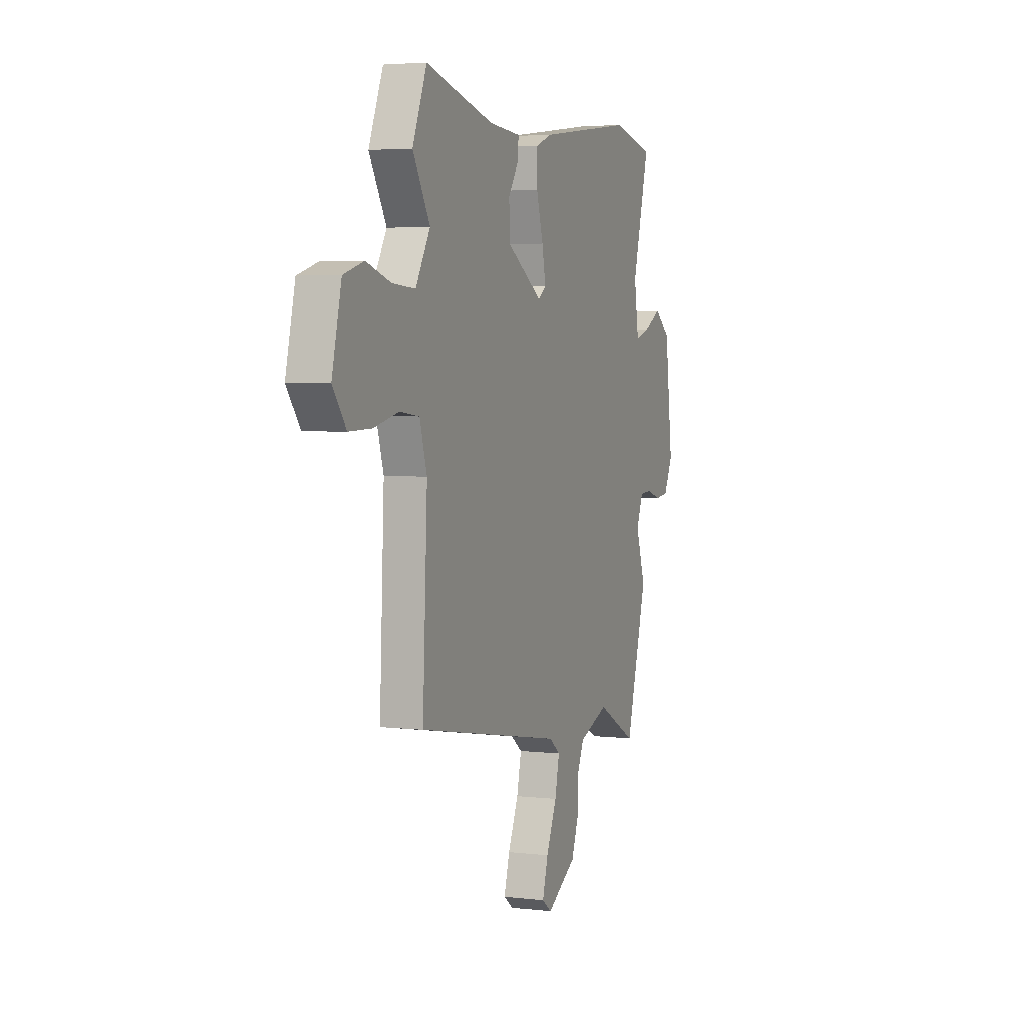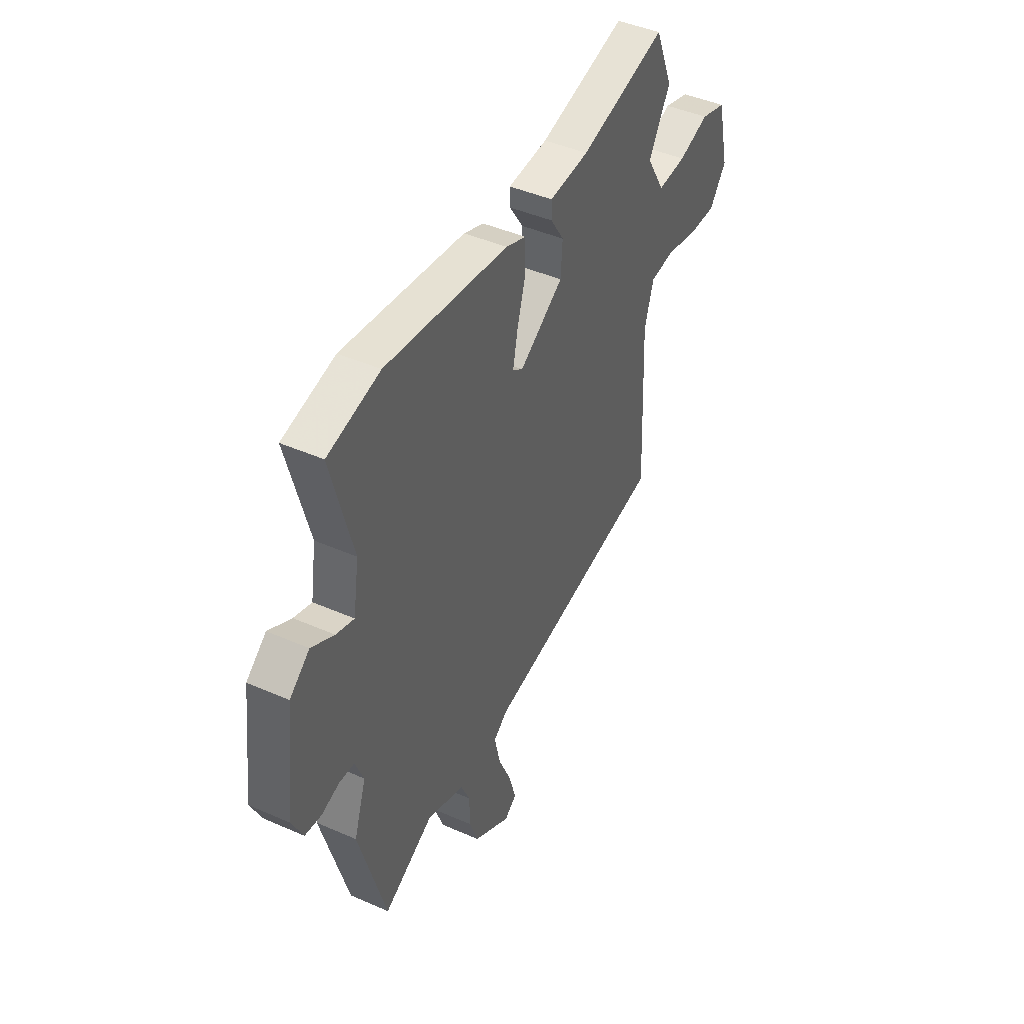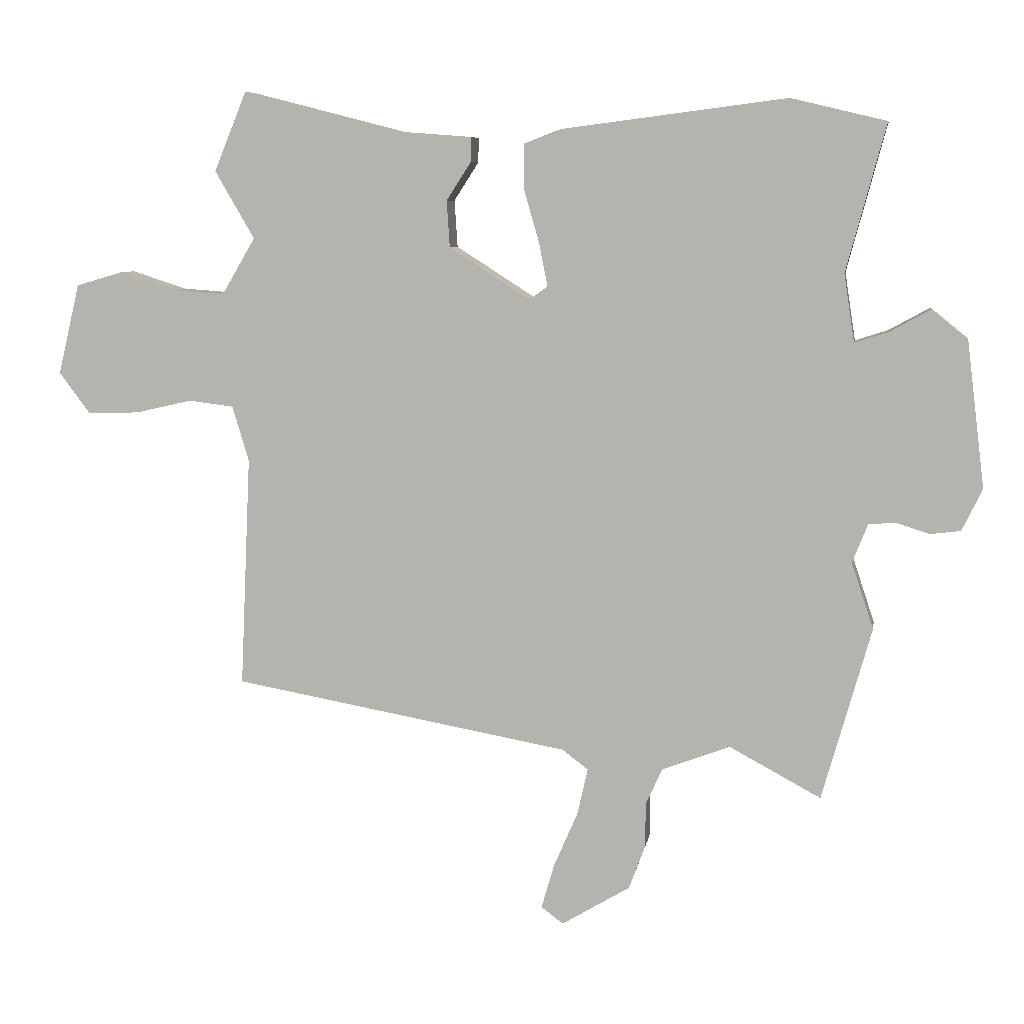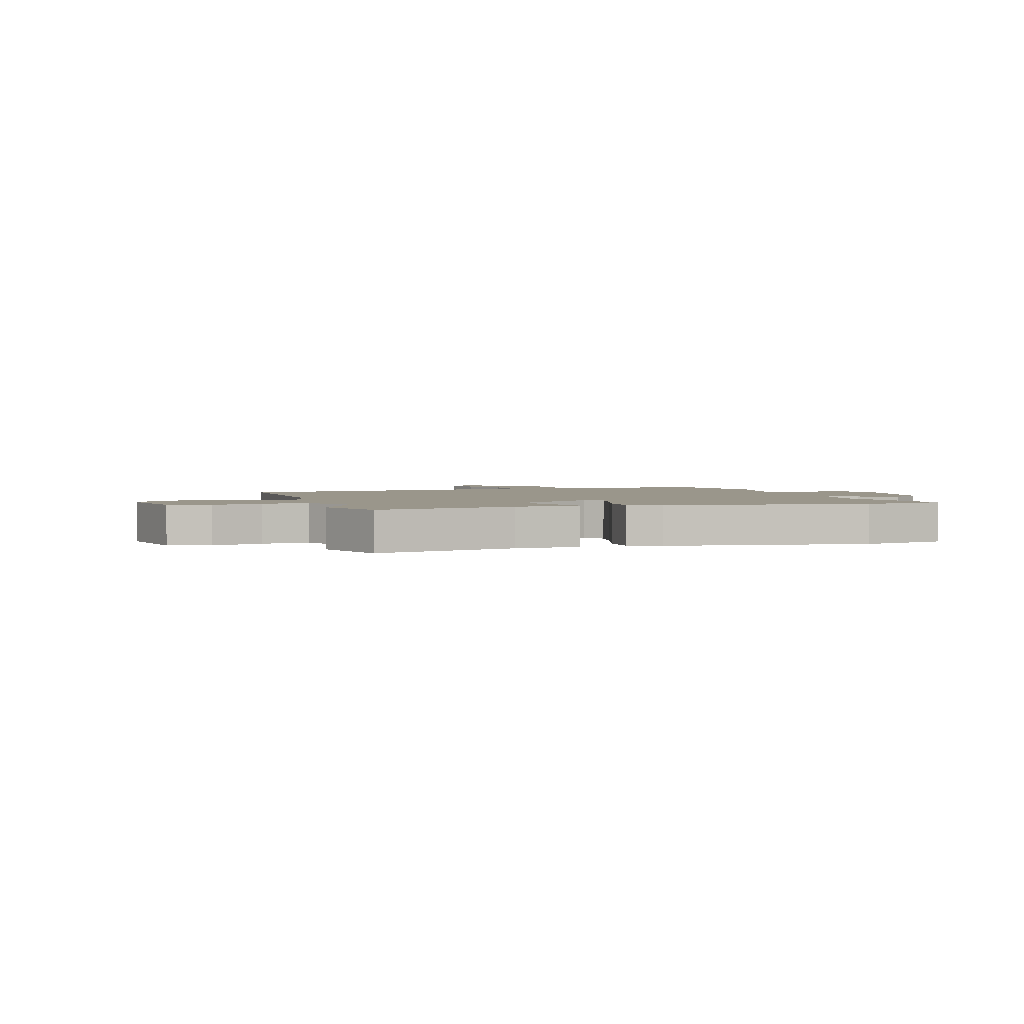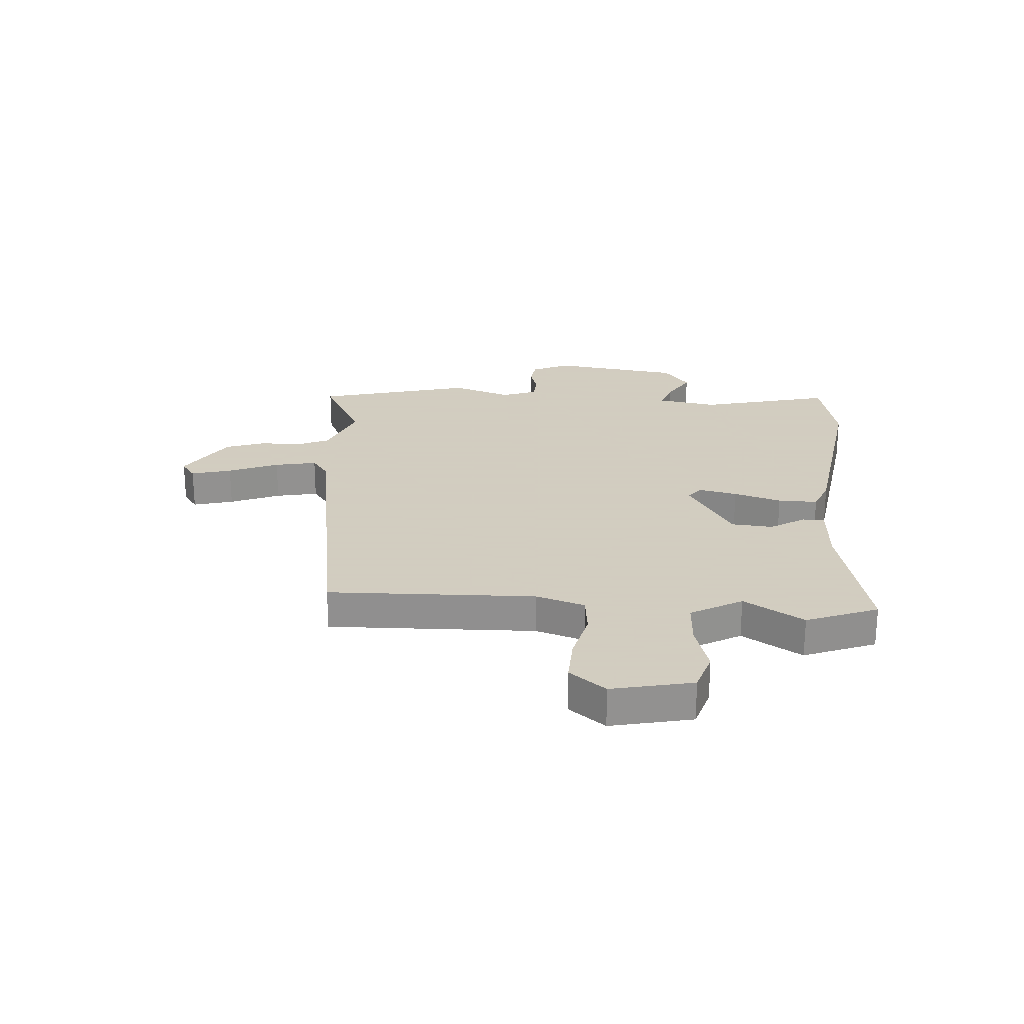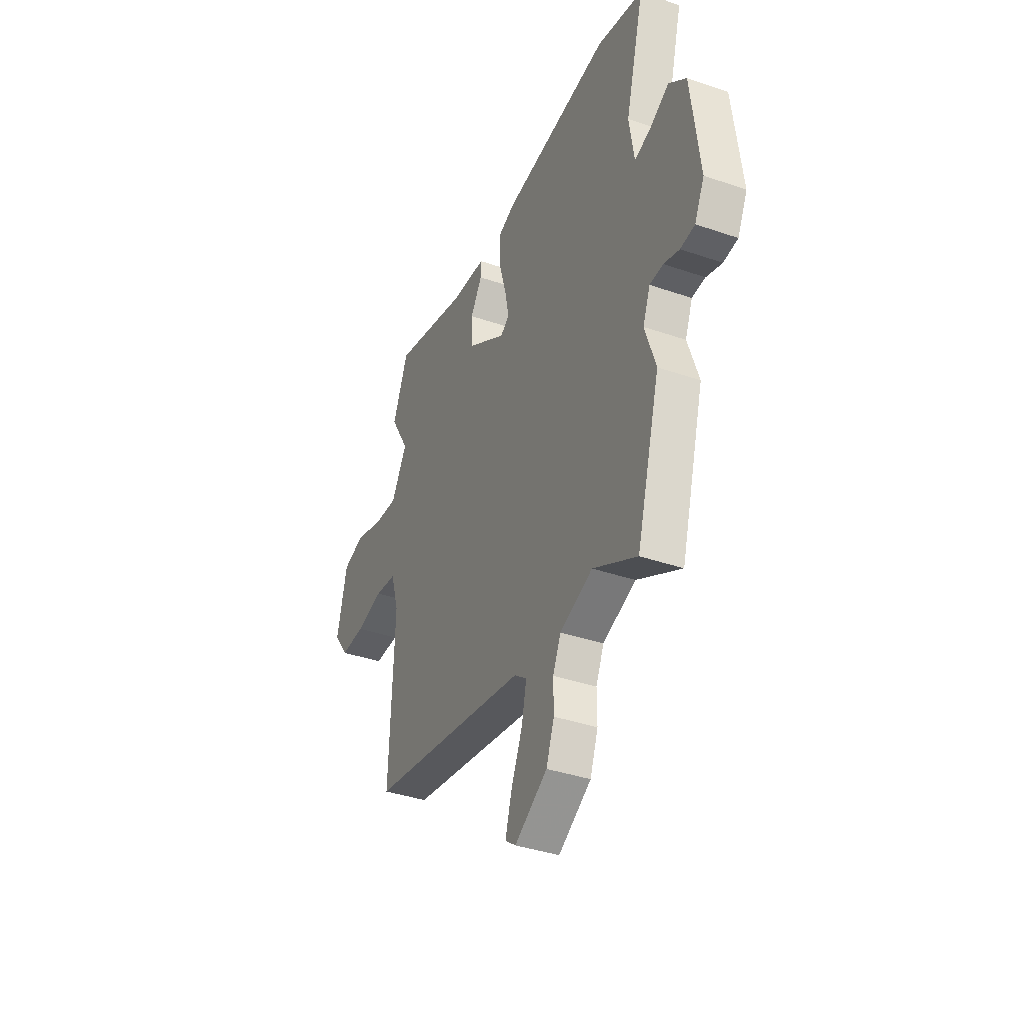
<metadata>
{"format":"obj","ext":"obj","renderer":"f3d","projection":"perspective","resolution":1024,"background":"white","views":[{"elev":4.0,"azim":-68.8,"up":"+Z"},{"elev":44.3,"azim":117.2,"up":"+Z"},{"elev":7.4,"azim":9.2,"up":"+Z"},{"elev":2.3,"azim":-16.5,"up":"+Y"},{"elev":24.3,"azim":-84.9,"up":"+Y"},{"elev":-37.9,"azim":66.3,"up":"+Z"}]}
</metadata>
<code>
v -0.504 0.07 -0.445
v -0.487 0.07 -0.069
v -0.514 0.07 0.021
v -0.587 0.07 0.03
v -0.679 0.07 0.009
v -0.763 0.07 0.007
v -0.813 0.07 0.074
v -0.778 0.07 0.221
v -0.703 0.07 0.243
v -0.612 0.07 0.214
v -0.527 0.07 0.208
v -0.473 0.07 0.3
v -0.537 0.07 0.41
v -0.484 0.07 0.539
v -0.226 0.07 0.473
v -0.108 0.07 0.464
v -0.109 0.07 0.424
v -0.149 0.07 0.362
v -0.144 0.07 0.286
v -0.013 0.07 0.202
v 0.017 0.07 0.224
v 0.003 0.07 0.294
v -0.022 0.07 0.381
v -0.022 0.07 0.453
v 0.038 0.07 0.476
v 0.403 0.07 0.523
v 0.558 0.07 0.486
v 0.494 0.07 0.247
v 0.511 0.07 0.137
v 0.564 0.07 0.154
v 0.631 0.07 0.191
v 0.69 0.07 0.143
v 0.719 0.07 -0.094
v 0.686 0.07 -0.162
v 0.637 0.07 -0.168
v 0.584 0.07 -0.151
v 0.539 0.07 -0.154
v 0.514 0.07 -0.217
v 0.55 0.07 -0.325
v 0.47 0.07 -0.608
v 0.321 0.07 -0.528
v 0.21 0.07 -0.57
v 0.183 0.07 -0.63
v 0.183 0.07 -0.701
v 0.156 0.07 -0.774
v 0.045 0.07 -0.841
v 0.009 0.07 -0.814
v 0.03 0.07 -0.741
v 0.069 0.07 -0.651
v 0.086 0.07 -0.575
v 0.044 0.07 -0.543
v -0.504 0 -0.445
v -0.487 0 -0.069
v -0.514 0 0.021
v -0.587 0 0.03
v -0.679 0 0.009
v -0.763 0 0.007
v -0.813 0 0.074
v -0.778 0 0.221
v -0.703 0 0.243
v -0.612 0 0.214
v -0.527 0 0.208
v -0.473 0 0.3
v -0.537 0 0.41
v -0.484 0 0.539
v -0.226 0 0.473
v -0.108 0 0.464
v -0.109 0 0.424
v -0.149 0 0.362
v -0.144 0 0.286
v -0.013 0 0.202
v 0.017 0 0.224
v 0.003 0 0.294
v -0.022 0 0.381
v -0.022 0 0.453
v 0.038 0 0.476
v 0.403 0 0.523
v 0.558 0 0.486
v 0.494 0 0.247
v 0.511 0 0.137
v 0.564 0 0.154
v 0.631 0 0.191
v 0.69 0 0.143
v 0.719 0 -0.094
v 0.686 0 -0.162
v 0.637 0 -0.168
v 0.584 0 -0.151
v 0.539 0 -0.154
v 0.514 0 -0.217
v 0.55 0 -0.325
v 0.47 0 -0.608
v 0.321 0 -0.528
v 0.21 0 -0.57
v 0.183 0 -0.63
v 0.183 0 -0.701
v 0.156 0 -0.774
v 0.045 0 -0.841
v 0.009 0 -0.814
v 0.03 0 -0.741
v 0.069 0 -0.651
v 0.086 0 -0.575
v 0.044 0 -0.543
f 47 48 49
f 46 47 49
f 45 46 49
f 44 45 49
f 43 44 49
f 42 43 49 50
f 41 42 50 51
f 38 39 40 41
f 51 1 2
f 41 51 2
f 38 41 2
f 37 38 2
f 34 35 36
f 33 34 36
f 32 33 36
f 31 32 36
f 30 31 36
f 29 30 36 37
f 26 27 28
f 25 26 28
f 24 25 28
f 23 24 28
f 22 23 28
f 28 29 37
f 22 28 37
f 21 22 37
f 15 16 17 18
f 15 18 19
f 14 15 19
f 13 14 19
f 12 13 19
f 11 12 19 20
f 8 9 10
f 7 8 10
f 6 7 10
f 5 6 10
f 4 5 10
f 3 4 10 11
f 2 3 11 20
f 20 21 37
f 2 20 37
f 100 99 98
f 100 98 97
f 100 97 96
f 100 96 95
f 100 95 94
f 101 100 94 93
f 102 101 93 92
f 92 91 90 89
f 53 52 102
f 53 102 92
f 53 92 89
f 53 89 88
f 87 86 85
f 87 85 84
f 87 84 83
f 87 83 82
f 87 82 81
f 88 87 81 80
f 79 78 77
f 79 77 76
f 79 76 75
f 79 75 74
f 79 74 73
f 88 80 79
f 88 79 73
f 88 73 72
f 69 68 67 66
f 70 69 66
f 70 66 65
f 70 65 64
f 70 64 63
f 71 70 63 62
f 61 60 59
f 61 59 58
f 61 58 57
f 61 57 56
f 61 56 55
f 62 61 55 54
f 71 62 54 53
f 88 72 71
f 88 71 53
f 1 52 53 2
f 2 53 54 3
f 3 54 55 4
f 4 55 56 5
f 5 56 57 6
f 6 57 58 7
f 7 58 59 8
f 8 59 60 9
f 9 60 61 10
f 10 61 62 11
f 11 62 63 12
f 12 63 64 13
f 13 64 65 14
f 14 65 66 15
f 15 66 67 16
f 16 67 68 17
f 17 68 69 18
f 18 69 70 19
f 19 70 71 20
f 20 71 72 21
f 21 72 73 22
f 22 73 74 23
f 23 74 75 24
f 24 75 76 25
f 25 76 77 26
f 26 77 78 27
f 27 78 79 28
f 28 79 80 29
f 29 80 81 30
f 30 81 82 31
f 31 82 83 32
f 32 83 84 33
f 33 84 85 34
f 34 85 86 35
f 35 86 87 36
f 36 87 88 37
f 37 88 89 38
f 38 89 90 39
f 39 90 91 40
f 40 91 92 41
f 41 92 93 42
f 42 93 94 43
f 43 94 95 44
f 44 95 96 45
f 45 96 97 46
f 46 97 98 47
f 47 98 99 48
f 48 99 100 49
f 49 100 101 50
f 50 101 102 51
f 51 102 52 1

</code>
